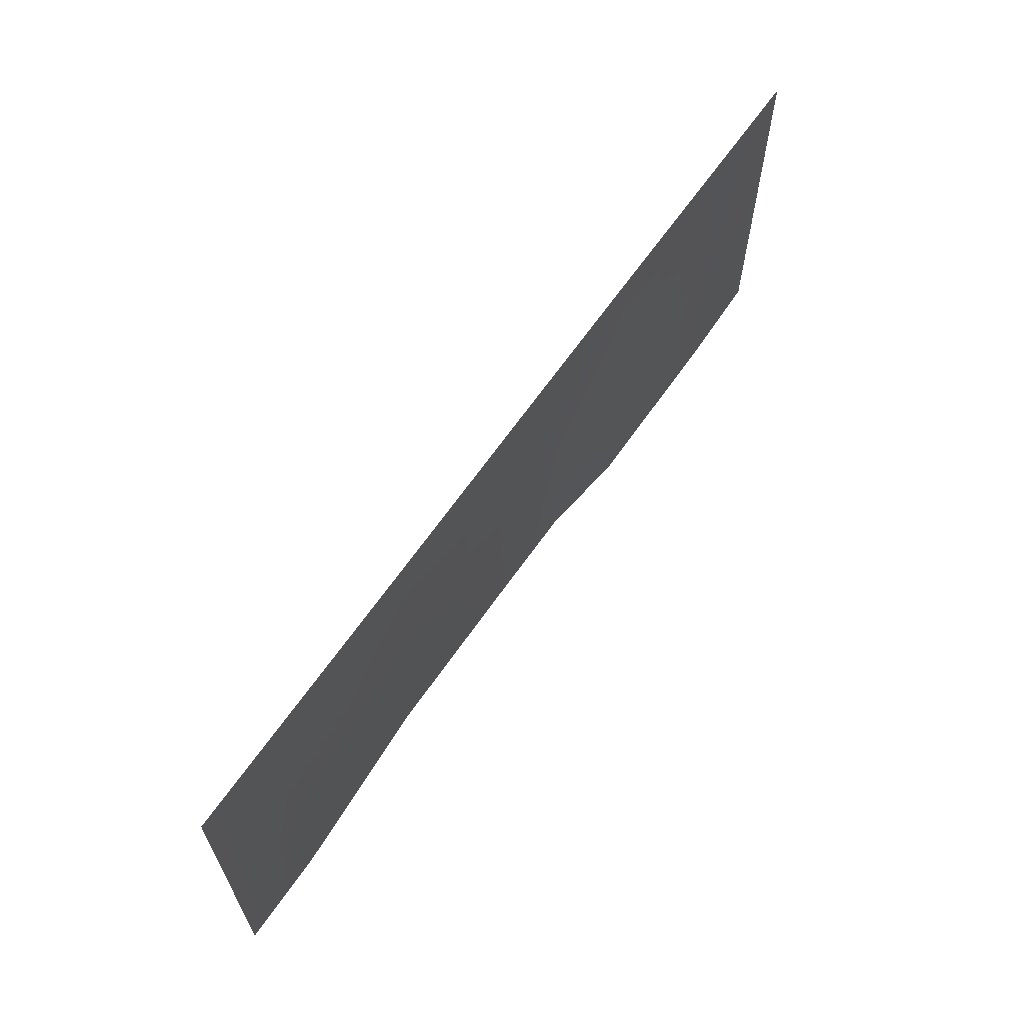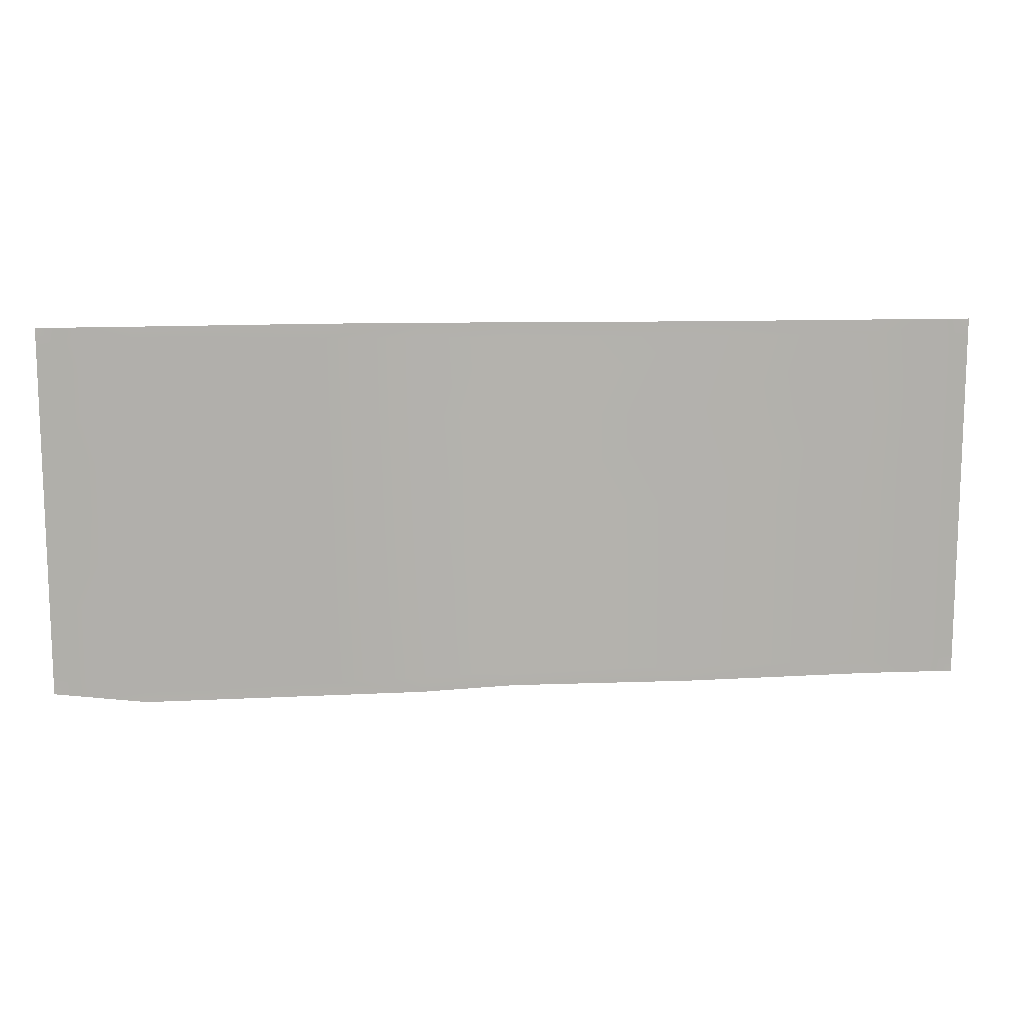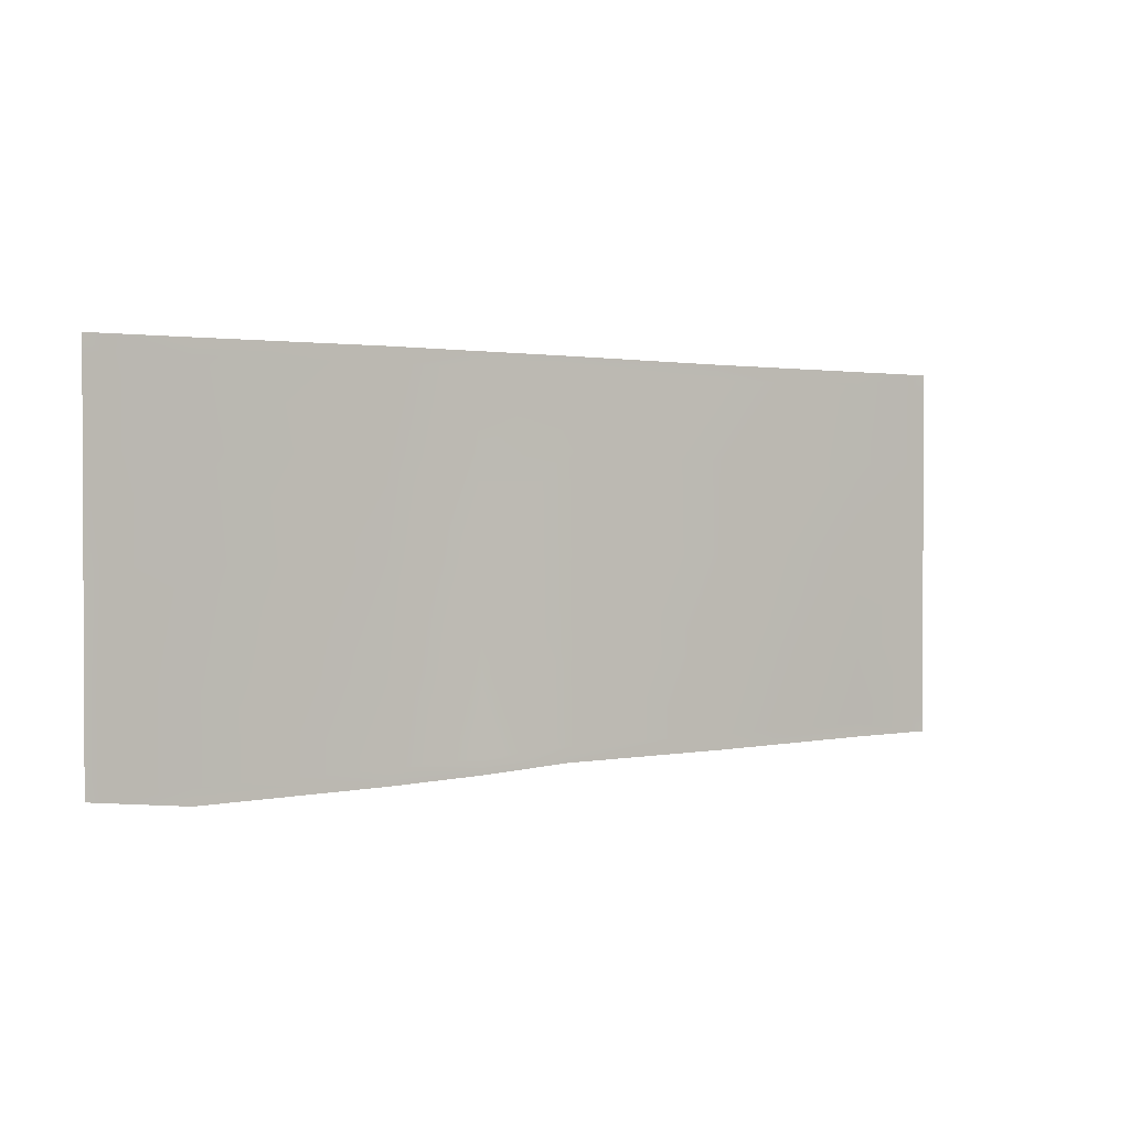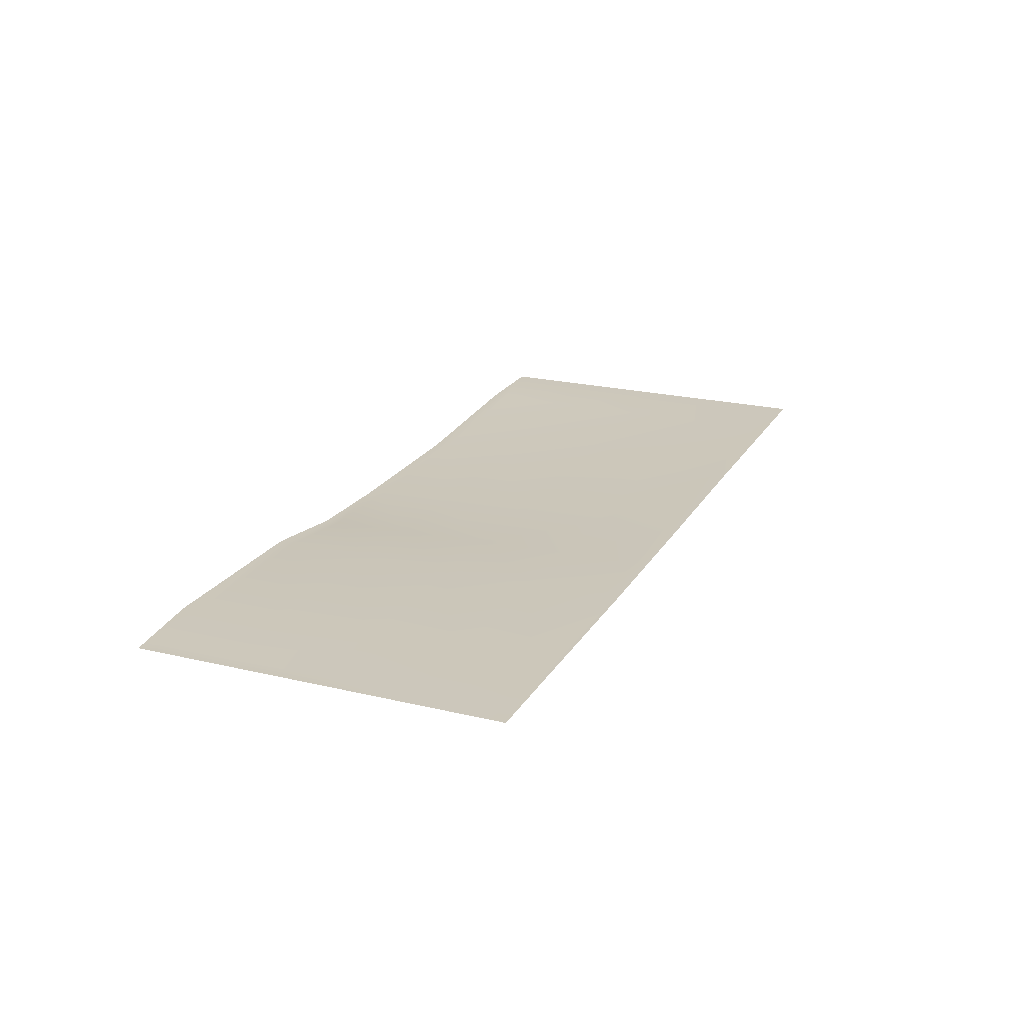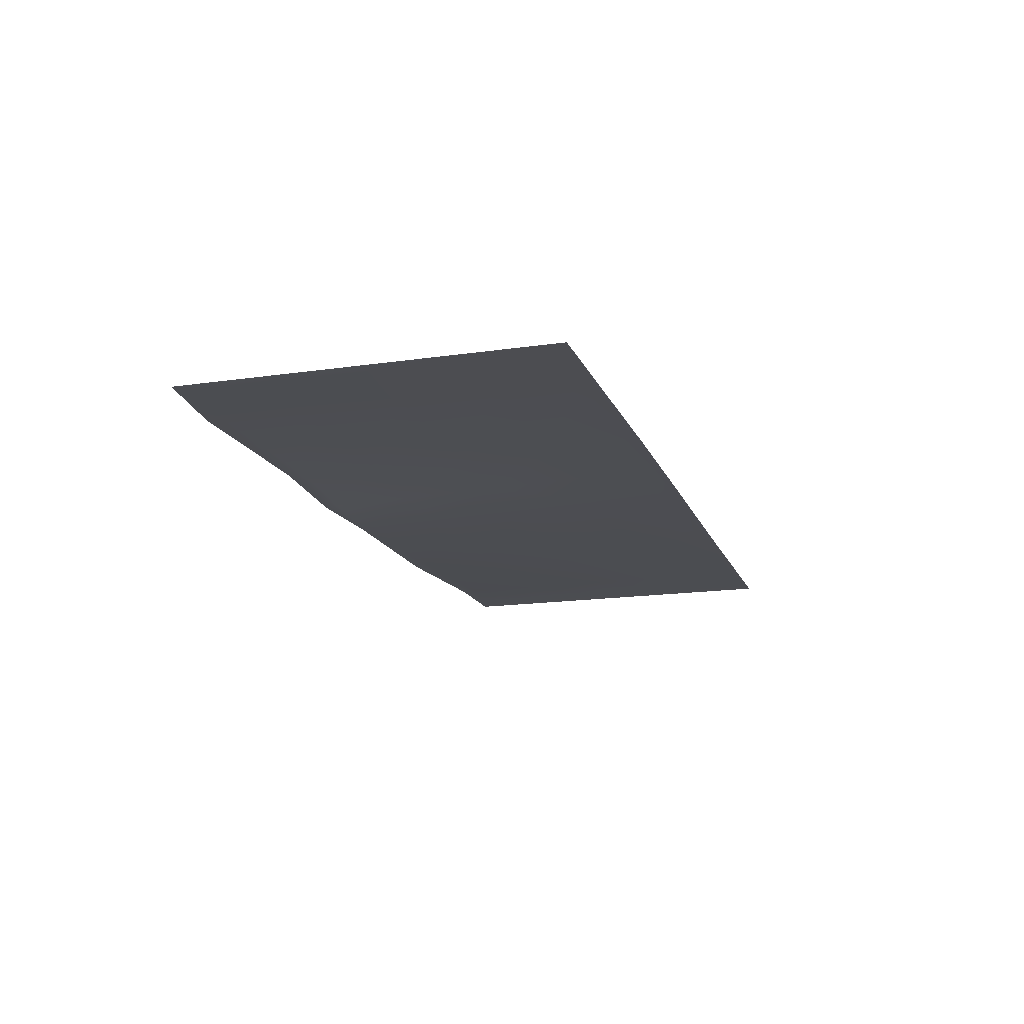
<metadata>
{"format":"obj","ext":"obj","renderer":"f3d","projection":"perspective","resolution":1024,"background":"white","views":[{"elev":63.8,"azim":-55.5,"up":"+Y"},{"elev":12.4,"azim":175.0,"up":"+Y"},{"elev":1.5,"azim":144.3,"up":"+Y"},{"elev":21.6,"azim":112.9,"up":"+Z"},{"elev":-16.1,"azim":107.0,"up":"+Z"}]}
</metadata>
<code>
v  -300 200 0.0015
v  -300 200 0.0015
v  -300 200 -0.0015
v  -300 200 -0.0015
v  -300 200 -0.015
v  -300 200 -0.015
v  -300 200 0.015
v  -300 200 0.015
v  -300 200 -0
o Fastener0
g Fastener0
f 1 2 3 4
f 5 4 3 6
f 7 1 4 5
f 2 8 6 3
f 1 7 8 2
f 9 7 5
f 9 5 6
f 9 6 8
f 9 8 7
v  -300 100 0.0015
v  -300 100 0.0015
v  -300 100 -0.0015
v  -300 100 -0.0015
v  -300 99.98 -0.015
v  -300 100 -0.015
v  -300 99.98 0.015
v  -300 100 0.015
v  -300 100 0
o Fastener1
g Fastener1
f 10 11 12 13
f 14 13 12 15
f 16 10 13 14
f 11 17 15 12
f 10 16 17 11
f 18 16 14
f 18 14 15
f 18 15 17
f 18 17 16
v  -300 -0.0014 0.0015
v  -300 0.0016 0.0015
v  -300 0.0016 -0.0015
v  -300 -0.0014 -0.0015
v  -300 -0.0149 -0.015
v  -300 0.0151 -0.015
v  -300 -0.0149 0.015
v  -300 0.0151 0.015
v  -300 0.0001 0
o Fastener2
g Fastener2
f 19 20 21 22
f 23 22 21 24
f 25 19 22 23
f 20 26 24 21
f 19 25 26 20
f 27 25 23
f 27 23 24
f 27 24 26
f 27 26 25
v  -300 -100 0.0015
v  -300 -100 0.0015
v  -300 -100 -0.0015
v  -300 -100 -0.0015
v  -300 -100 -0.015
v  -300 -99.98 -0.015
v  -300 -100 0.015
v  -300 -99.98 0.015
v  -300 -100 0
o Fastener3
g Fastener3
f 28 29 30 31
f 32 31 30 33
f 34 28 31 32
f 29 35 33 30
f 28 34 35 29
f 36 34 32
f 36 32 33
f 36 33 35
f 36 35 34
v  -300 -200 0.0016
v  -300 -200 0.0016
v  -300 -200 -0.0014
v  -300 -200 -0.0014
v  -300 -200 -0.0149
v  -300 -200 -0.0149
v  -300 -200 0.0151
v  -300 -200 0.0151
v  -300 -200 0.0001
o Fastener4
g Fastener4
f 37 38 39 40
f 41 40 39 42
f 43 37 40 41
f 38 44 42 39
f 37 43 44 38
f 45 43 41
f 45 41 42
f 45 42 44
f 45 44 43
v  -200 -200 0.0015
v  -200 -200 0.0016
v  -200 -200 -0.0014
v  -200 -200 -0.0015
v  -200 -200 -0.0158
v  -200 -200 -0.0141
v  -200 -200 0.0142
v  -200 -200 0.0159
v  -200 -200 0
o Fastener5
g Fastener5
f 46 47 48 49
f 50 49 48 51
f 52 46 49 50
f 47 53 51 48
f 46 52 53 47
f 54 52 50
f 54 50 51
f 54 51 53
f 54 53 52
v  0.0019 -200 -11.22
v  -0.0011 -200 -11.22
v  -0.0011 -200 -11.22
v  0.0019 -200 -11.22
v  0.0155 -200 -11.24
v  -0.0145 -200 -11.24
v  0.0154 -200 -11.21
v  -0.0146 -200 -11.21
v  0.0004 -200 -11.22
o Fastener6
g Fastener6
f 55 56 57 58
f 59 58 57 60
f 61 55 58 59
f 56 62 60 57
f 55 61 62 56
f 63 61 59
f 63 59 60
f 63 60 62
f 63 62 61
v  200 -200 -10.96
v  200 -200 -10.96
v  200 -200 -10.97
v  200 -200 -10.97
v  200 -200 -10.98
v  200 -200 -10.98
v  200 -200 -10.95
v  200 -200 -10.95
v  200 -200 -10.96
o Fastener7
g Fastener7
f 64 65 66 67
f 68 67 66 69
f 70 64 67 68
f 65 71 69 66
f 64 70 71 65
f 72 70 68
f 72 68 69
f 72 69 71
f 72 71 70
v  300 -204.7 -11.42
v  300 -204.7 -11.42
v  300 -204.7 -11.43
v  300 -204.7 -11.43
v  300 -204.7 -11.44
v  300 -204.7 -11.44
v  300 -204.7 -11.41
v  300 -204.7 -11.41
v  300 -204.7 -11.43
o Fastener8
g Fastener8
f 73 74 75 76
f 77 76 75 78
f 79 73 76 77
f 74 80 78 75
f 73 79 80 74
f 81 79 77
f 81 77 78
f 81 78 80
f 81 80 79
v  400 -209.4 -0.3828
v  400 -209.4 -0.3828
v  400 -209.4 -0.3858
v  400 -209.4 -0.3858
v  400 -209.4 -0.3993
v  400 -209.4 -0.3992
v  400 -209.4 -0.3693
v  400 -209.4 -0.3692
v  400 -209.4 -0.3843
o Fastener9
g Fastener9
f 82 83 84 85
f 86 85 84 87
f 88 82 85 86
f 83 89 87 84
f 82 88 89 83
f 90 88 86
f 90 86 87
f 90 87 89
f 90 89 88
v  600 -211.6 -0.5882
v  600 -211.6 -0.5882
v  600 -211.6 -0.5912
v  600 -211.6 -0.5912
v  600 -211.6 -0.6046
v  600 -211.6 -0.6048
v  600 -211.6 -0.5746
v  600 -211.6 -0.5748
v  600 -211.6 -0.5897
o Fastener10
g Fastener10
f 91 92 93 94
f 95 94 93 96
f 97 91 94 95
f 92 98 96 93
f 91 97 98 92
f 99 97 95
f 99 95 96
f 99 96 98
f 99 98 97
v  700 -200 0.0015
v  700 -200 0.0015
v  700 -200 -0.0015
v  700 -200 -0.0015
v  700 -200 -0.015
v  700 -200 -0.015
v  700 -200 0.015
v  700 -200 0.015
v  700 -200 0
o Fastener11
g Fastener11
f 100 101 102 103
f 104 103 102 105
f 106 100 103 104
f 101 107 105 102
f 100 106 107 101
f 108 106 104
f 108 104 105
f 108 105 107
f 108 107 106
v  700 -99.97 0.0014
v  700 -99.97 0.0014
v  700 -99.97 -0.0016
v  700 -99.97 -0.0016
v  700 -99.95 -0.0151
v  700 -99.98 -0.0151
v  700 -99.95 0.0149
v  700 -99.98 0.0149
v  700 -99.97 -0.0001
o Fastener12
g Fastener12
f 109 110 111 112
f 113 112 111 114
f 115 109 112 113
f 110 116 114 111
f 109 115 116 110
f 117 115 113
f 117 113 114
f 117 114 116
f 117 116 115
v  700 0.0652 0.0014
v  700 0.0622 0.0014
v  700 0.0622 -0.0016
v  700 0.0652 -0.0016
v  700 0.0787 -0.0151
v  700 0.0487 -0.0151
v  700 0.0787 0.0149
v  700 0.0487 0.0149
v  700 0.0637 -0.0001
o Fastener13
g Fastener13
f 118 119 120 121
f 122 121 120 123
f 124 118 121 122
f 119 125 123 120
f 118 124 125 119
f 126 124 122
f 126 122 123
f 126 123 125
f 126 125 124
v  700 100.1 0.0013
v  700 100.1 0.0013
v  700 100.1 -0.0017
v  700 100.1 -0.0017
v  700 100.1 -0.0152
v  700 100.1 -0.0152
v  700 100.1 0.0148
v  700 100.1 0.0148
v  700 100.1 -0.0002
o Fastener14
g Fastener14
f 127 128 129 130
f 131 130 129 132
f 133 127 130 131
f 128 134 132 129
f 127 133 134 128
f 135 133 131
f 135 131 132
f 135 132 134
f 135 134 133
v  700 200.1 0.0012
v  700 200.1 0.0012
v  700 200.1 -0.0018
v  700 200.1 -0.0018
v  700 200.1 -0.0153
v  700 200.1 -0.0153
v  700 200.1 0.0147
v  700 200.1 0.0147
v  700 200.1 -0.0003
o Fastener15
g Fastener15
f 136 137 138 139
f 140 139 138 141
f 142 136 139 140
f 137 143 141 138
f 136 142 143 137
f 144 142 140
f 144 140 141
f 144 141 143
f 144 143 142
v  600 200.5 0.0004
v  600 200.5 0.0004
v  600 200.5 -0.0026
v  600 200.5 -0.0026
v  600 200.5 -0.0161
v  600 200.5 -0.0161
v  600 200.5 0.0139
v  600 200.5 0.0139
v  600 200.5 -0.0011
o Fastener16
g Fastener16
f 145 146 147 148
f 149 148 147 150
f 151 145 148 149
f 146 152 150 147
f 145 151 152 146
f 153 151 149
f 153 149 150
f 153 150 152
f 153 152 151
v  400 201.7 -0.0105
v  400 201.7 -0.0105
v  400 201.7 -0.0135
v  400 201.7 -0.0135
v  400 201.7 -0.027
v  400 201.7 -0.027
v  400 201.7 0.003
v  400 201.7 0.003
v  400 201.7 -0.012
o Fastener17
g Fastener17
f 154 155 156 157
f 158 157 156 159
f 160 154 157 158
f 155 161 159 156
f 154 160 161 155
f 162 160 158
f 162 158 159
f 162 159 161
f 162 161 160
v  300 201.4 -0.0075
v  300 201.4 -0.0075
v  300 201.4 -0.0105
v  300 201.4 -0.0105
v  300 201.4 -0.024
v  300 201.4 -0.024
v  300 201.4 0.006
v  300 201.4 0.006
v  300 201.4 -0.009
o Fastener18
g Fastener18
f 163 164 165 166
f 167 166 165 168
f 169 163 166 167
f 164 170 168 165
f 163 169 170 164
f 171 169 167
f 171 167 168
f 171 168 170
f 171 170 169
v  200 201.2 -0.0044
v  200 201.2 -0.0044
v  200 201.2 -0.0074
v  200 201.2 -0.0074
v  200 201.2 -0.0209
v  200 201.2 -0.0209
v  200 201.2 0.0091
v  200 201.2 0.0091
v  200 201.2 -0.0059
o Fastener19
g Fastener19
f 172 173 174 175
f 176 175 174 177
f 178 172 175 176
f 173 179 177 174
f 172 178 179 173
f 180 178 176
f 180 176 177
f 180 177 179
f 180 179 178
v  -0.0014 200 0.0014
v  0.0016 200 0.0014
v  0.0016 200 -0.0016
v  -0.0014 200 -0.0016
v  -0.0149 200 -0.0151
v  0.0151 200 -0.0151
v  -0.0149 200 0.0149
v  0.0151 200 0.0149
v  0.0001 200 -0.0001
o Fastener20
g Fastener20
f 181 182 183 184
f 185 184 183 186
f 187 181 184 185
f 182 188 186 183
f 181 187 188 182
f 189 187 185
f 189 185 186
f 189 186 188
f 189 188 187
v  -200 200 0.0013
v  -200 200 0.0013
v  -200 200 -0.0017
v  -200 200 -0.0017
v  -200 200 -0.0152
v  -200 200 -0.0152
v  -200 200 0.0148
v  -200 200 0.0148
v  -200 200 -0.0002
o Fastener21
g Fastener21
f 190 191 192 193
f 194 193 192 195
f 196 190 193 194
f 191 197 195 192
f 190 196 197 191
f 198 196 194
f 198 194 195
f 198 195 197
f 198 197 196
v  -300 200 0.0013
v  -300 200 0.0013
v  -300 200 -0.0017
v  -300 200 -0.0017
v  -300 200 -0.0152
v  -300 200 -0.0152
v  -300 200 0.0148
v  -300 200 0.0148
v  -300 200 -0.0002
o Fastener22
g Fastener22
f 199 200 201 202
f 203 202 201 204
f 205 199 202 203
f 200 206 204 201
f 199 205 206 200
f 207 205 203
f 207 203 204
f 207 204 206
f 207 206 205
v  -284.2 -184.2 0.0001
v  -300 -200 0.0001
v  -300 -181.2 0.0001
v  -281.2 -200 0.0001
v  -284.2 -100 0
v  -300 -100 0
v  -300 0.0002 0
v  -200 -184.2 0
v  -200 -200 0
v  0.0006 -200 -11.22
v  -284.2 0.0013 0
v  -300 100 0
v  -200 -100 0
v  0.0006 -184.1 -10.69
v  200 -200 -10.96
v  -284.2 100 0
v  -300 181.3 0
v  -200 0.0064 0
v  -284.2 184.3 -0
v  -300 200 -0
v  -281.2 200 -0
v  -200 100 -0
v  -200 184.3 -0
v  -200 200 -0
v  0.0006 200 -0
v  0.0006 2.125 -5.552
v  0.0006 184.4 -0.5205
v  0.0006 101.1 -2.776
v  200 201.2 -0.0059
v  0.0006 -98.94 -8.388
v  200 2.096 -5.444
v  200 -98.95 -8.204
v  200 101.6 -2.725
v  200 185.5 -0.5157
v  300 185.7 -0.5341
v  300 201.4 -0.009
v  300 101.8 -2.809
v  300 2.166 -5.61
v  400 185.8 -0.0292
v  400 201.7 -0.0121
v  400 100.9 -0.1034
v  600 184.7 -0.0281
v  600 200.5 -0.0013
v  681.3 200.2 -0.0006
v  684.3 184.4 -0.0056
v  700 200.1 -0.0005
v  700 181.4 -0.0005
v  600 100.3 -0.1443
v  684.3 100.1 -0.0274
v  700 100.1 -0.0004
v  400 0.1181 -0.1946
v  600 0.1659 -0.2874
v  684.3 0.0826 -0.0541
v  700 0.0633 -0.0003
v  700 -99.97 -0.0002
v  684.3 -101 -0.0824
v  700 -181.2 -0.0001
v  684.3 -186.2 -0.1054
v  700 -200 -0.0001
v  681.3 -202.2 -0.1106
v  600 -105.7 -0.4386
v  600 -194.7 -0.5614
v  600 -211.6 -0.5898
v  400 -209.4 -0.3843
v  400 -192.7 -0.3666
v  300 -204.7 -11.43
v  400 -104.6 -0.2895
v  300 -188.3 -10.88
v  300 -101.3 -8.517
v  200 -184.1 -10.45
o polySurface816__SandSequins00
g polySurface816__SandSequins00
f 208 209 210
f 208 211 209
f 212 208 210
f 212 210 213
f 214 212 213
f 215 211 208
f 212 215 208
f 215 216 211
f 215 217 216
f 218 212 214
f 219 218 214
f 220 215 212
f 218 220 212
f 215 221 217
f 220 221 215
f 217 221 222
f 219 223 218
f 224 223 219
f 218 225 220
f 223 225 218
f 224 226 223
f 227 226 224
f 227 228 226
f 223 226 229
f 223 229 225
f 226 228 230
f 226 230 229
f 228 231 230
f 230 231 232
f 229 233 225
f 230 232 234
f 229 230 235
f 229 235 233
f 230 234 235
f 234 232 236
f 225 233 237
f 225 237 220
f 220 237 221
f 233 238 237
f 235 238 233
f 237 239 221
f 237 238 239
f 235 234 240
f 235 240 238
f 234 236 241
f 234 241 240
f 241 236 242
f 236 243 242
f 240 241 244
f 241 242 244
f 240 245 238
f 240 244 245
f 238 245 239
f 242 243 246
f 244 242 246
f 243 247 246
f 244 246 248
f 244 248 245
f 246 247 249
f 248 246 249
f 247 250 249
f 249 250 251
f 249 251 252
f 252 251 253
f 252 253 254
f 248 249 255
f 255 249 252
f 256 252 254
f 255 252 256
f 256 254 257
f 248 255 258
f 245 248 258
f 255 256 259
f 258 255 259
f 256 257 260
f 259 256 260
f 260 257 261
f 260 261 262
f 260 262 263
f 259 260 263
f 263 262 264
f 263 264 265
f 265 264 266
f 265 266 267
f 259 263 268
f 268 263 265
f 269 265 267
f 268 265 269
f 269 267 270
f 271 269 270
f 272 269 271
f 268 269 272
f 273 272 271
f 274 259 268
f 274 268 272
f 258 259 274
f 275 272 273
f 274 272 275
f 222 275 273
f 276 258 274
f 276 274 275
f 245 258 276
f 239 245 276
f 277 275 222
f 276 275 277
f 239 276 277
f 277 222 221
f 239 277 221

</code>
